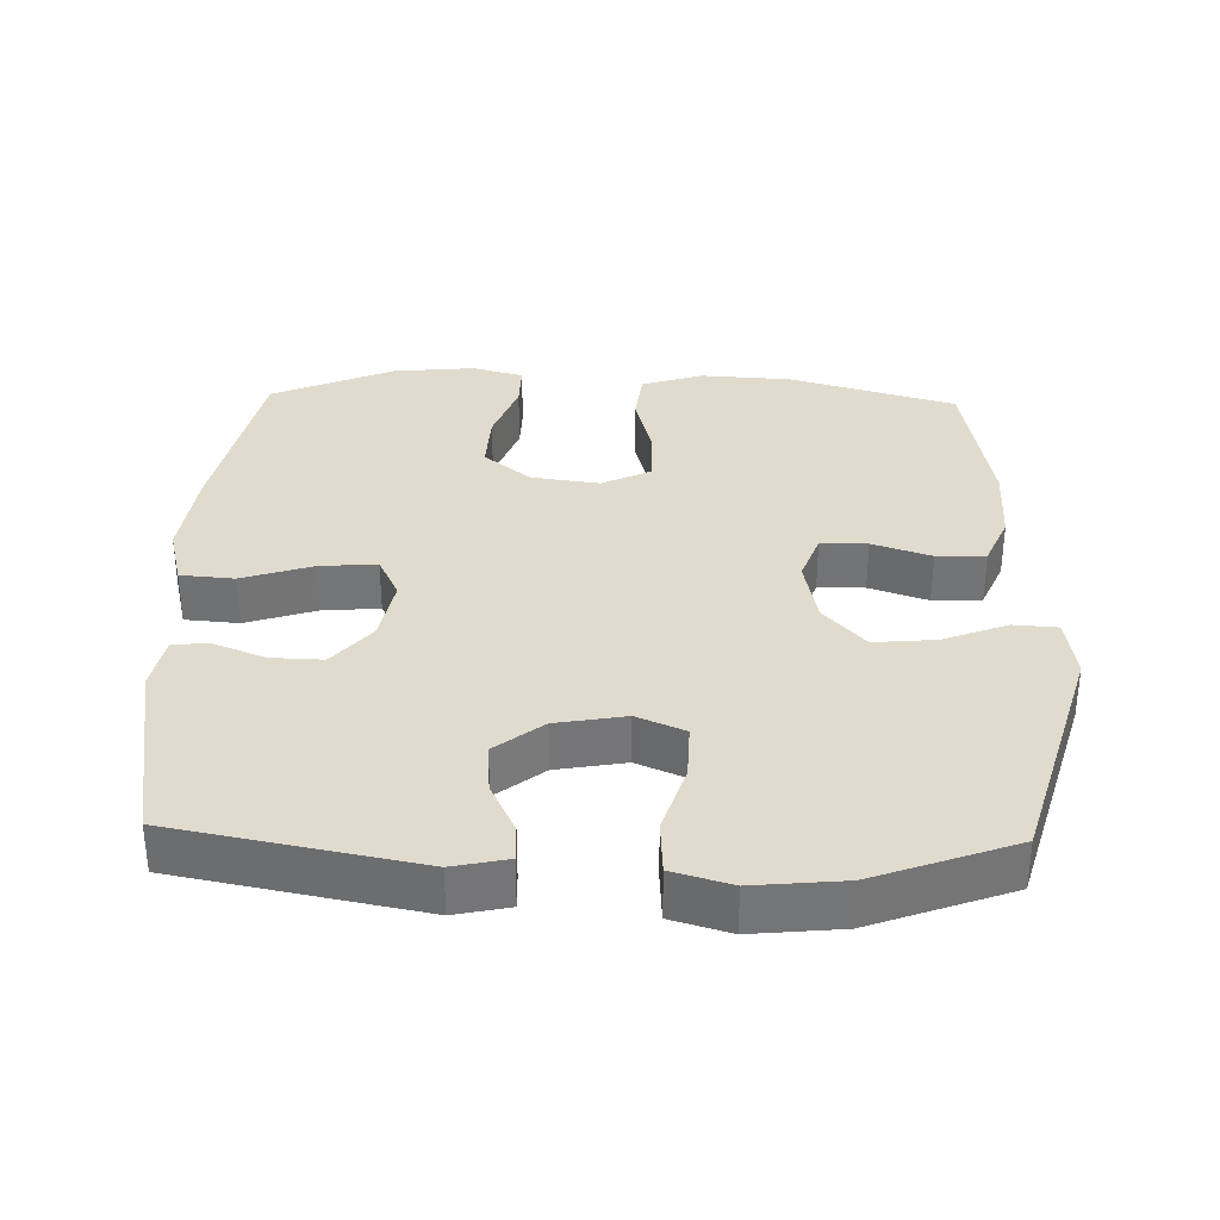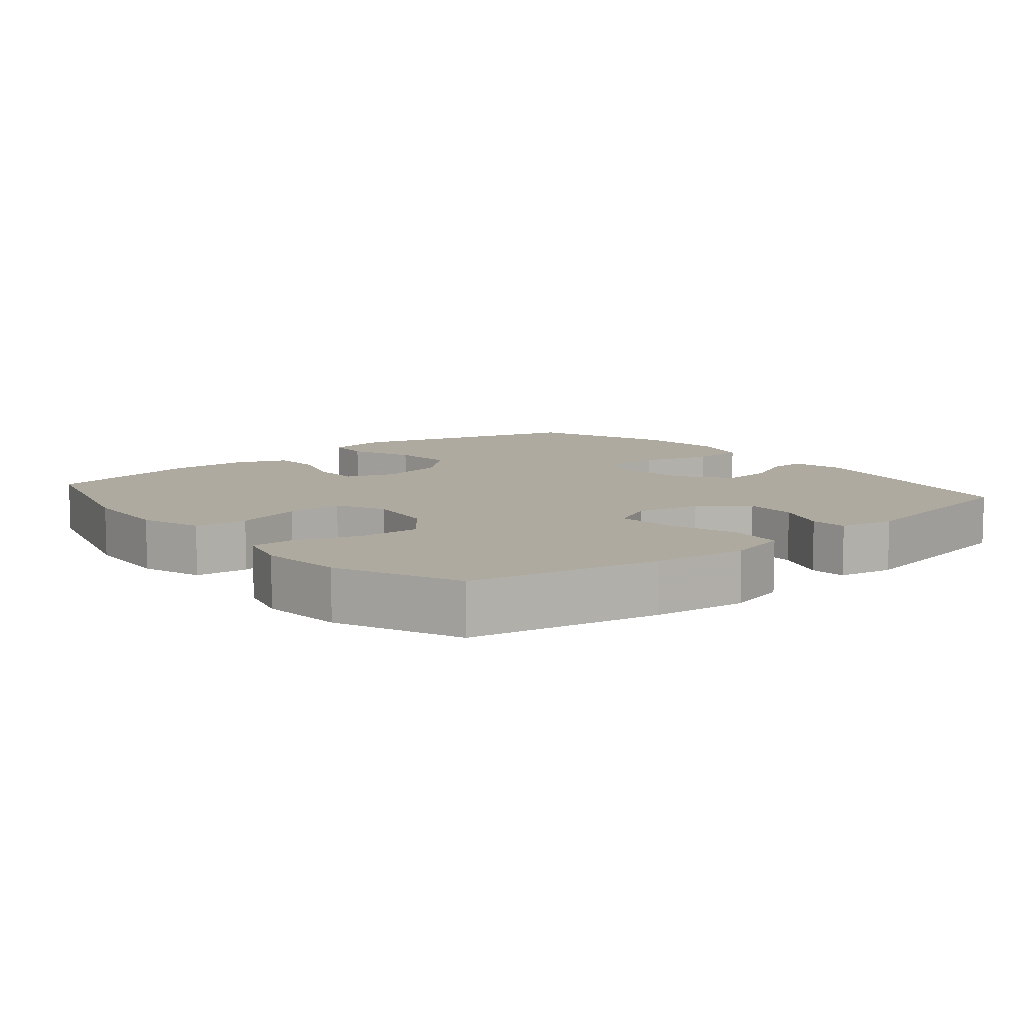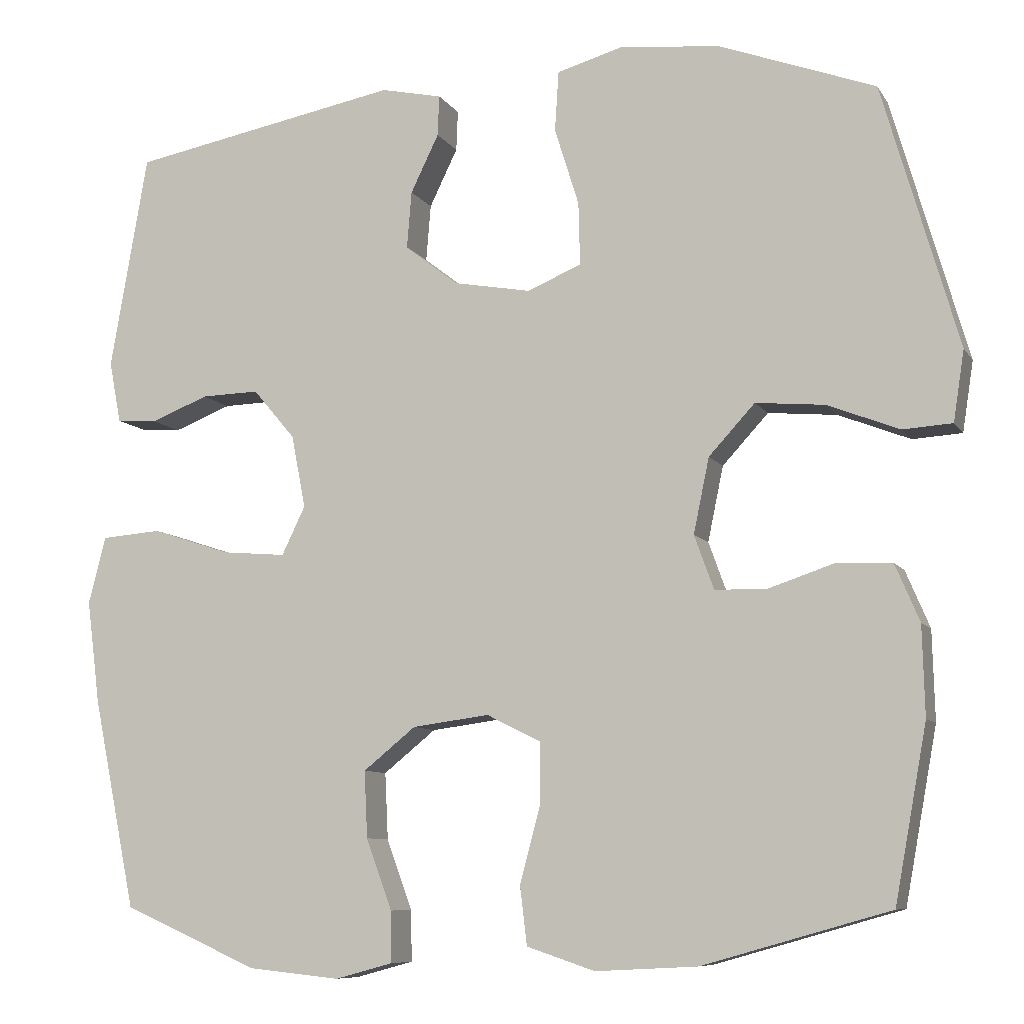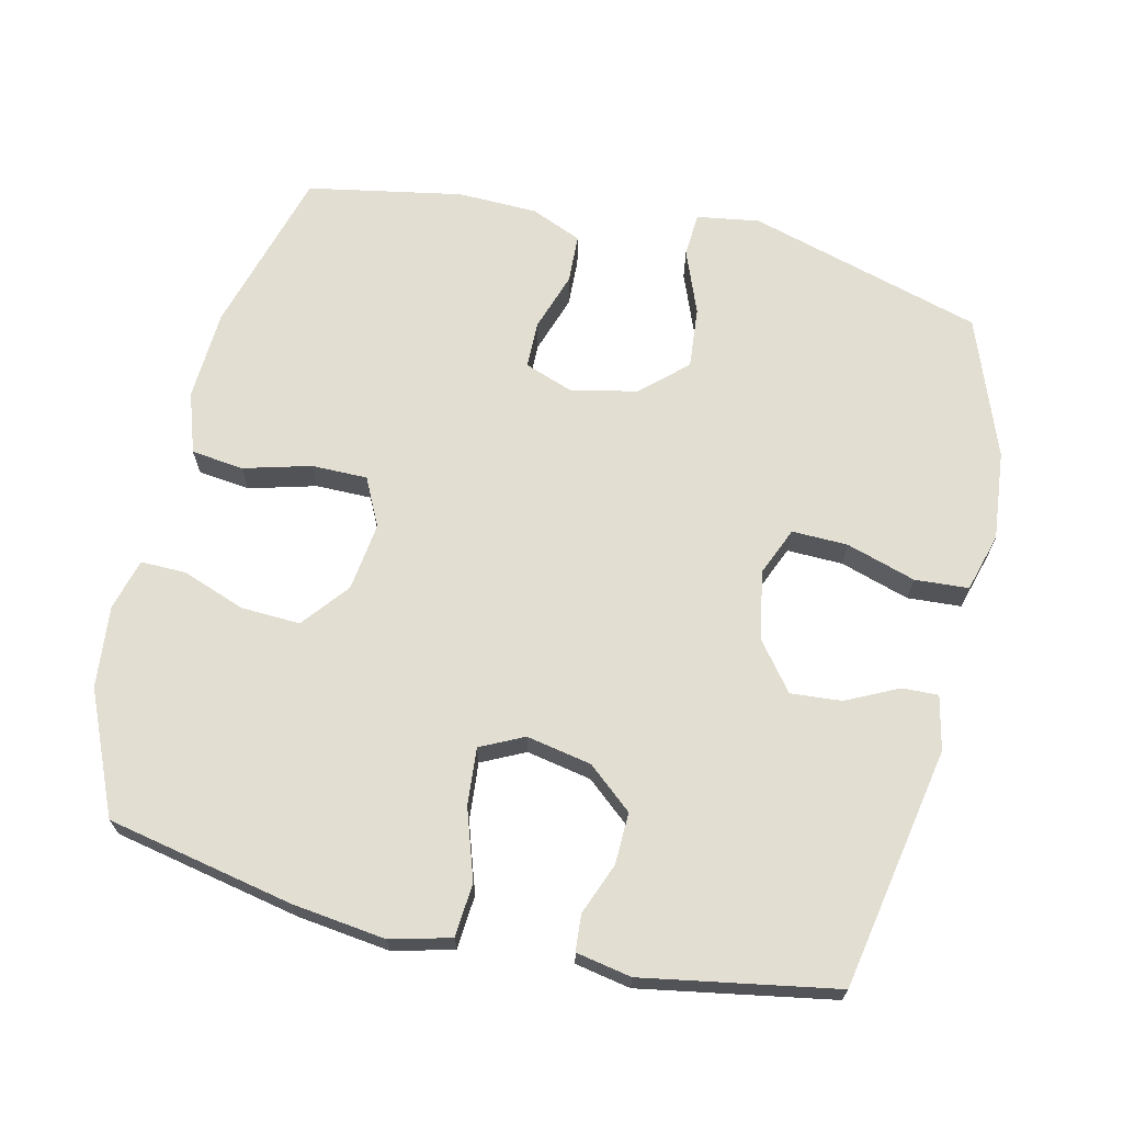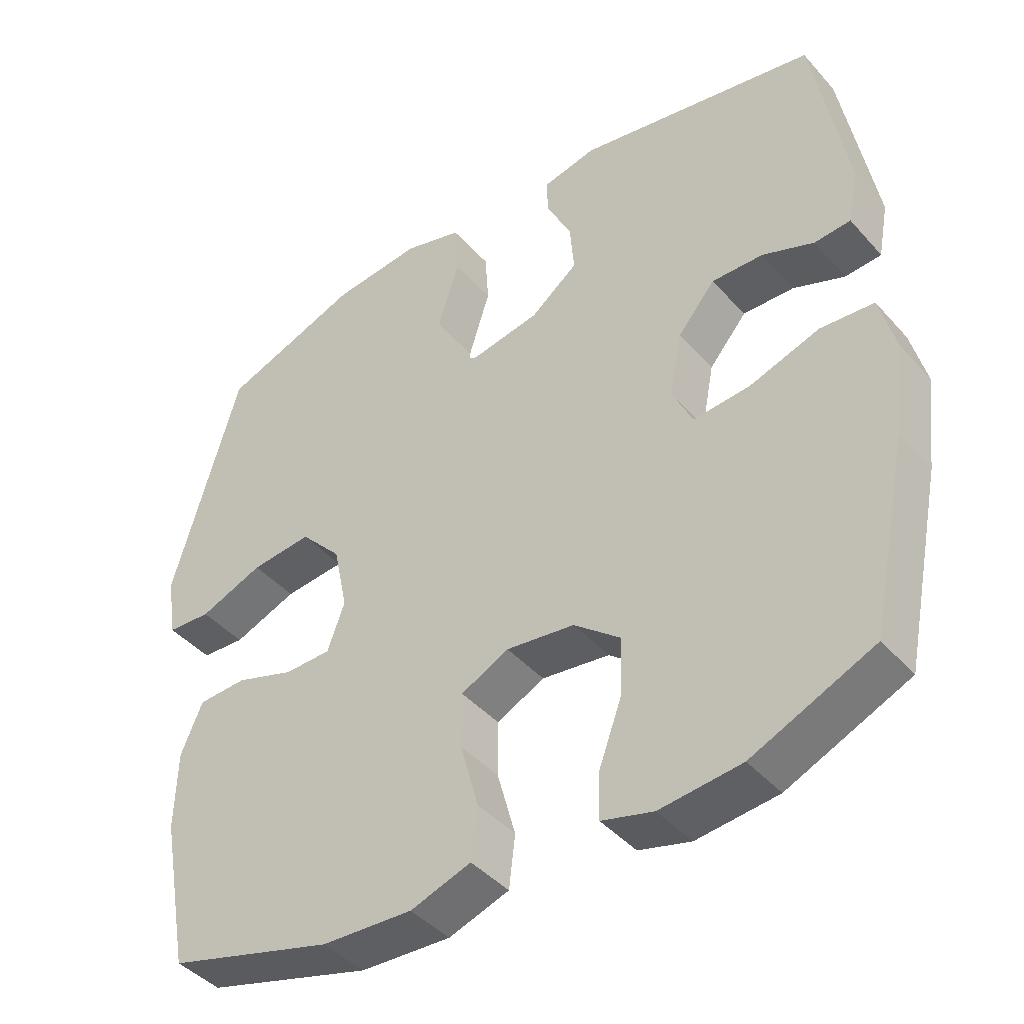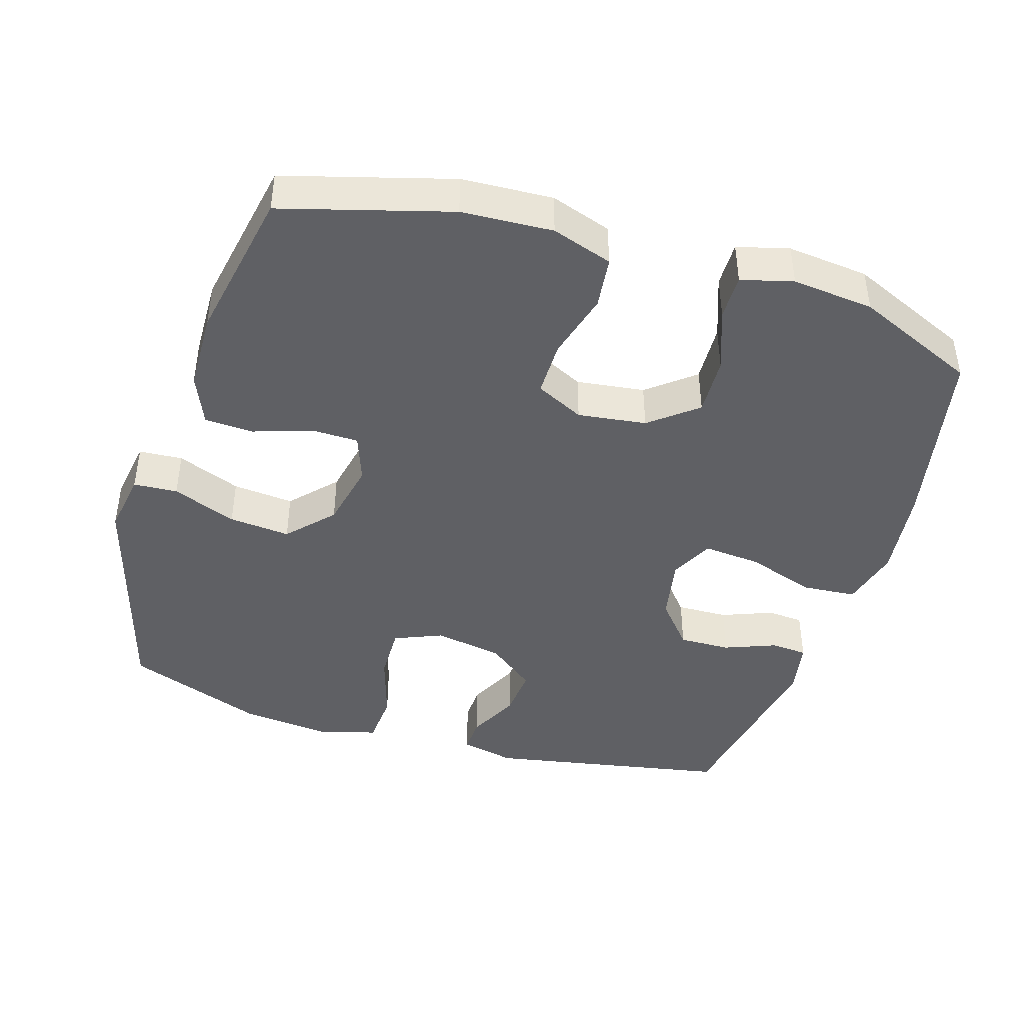
<metadata>
{"format":"obj","ext":"obj","renderer":"f3d","projection":"perspective","resolution":1024,"background":"white","views":[{"elev":33.9,"azim":1.7,"up":"+Y"},{"elev":9.5,"azim":-129.8,"up":"+Y"},{"elev":-8.5,"azim":19.1,"up":"+Z"},{"elev":67.8,"azim":-76.9,"up":"+Y"},{"elev":-42.8,"azim":-142.2,"up":"+Z"},{"elev":-43.2,"azim":162.8,"up":"+Y"}]}
</metadata>
<code>
v -0.5 0.07 0.5
v -0.154 0.07 0.565
v -0.076 0.07 0.548
v -0.078 0.07 0.496
v -0.114 0.07 0.422
v -0.12 0.07 0.349
v -0.052 0.07 0.296
v 0.047 0.07 0.278
v 0.116 0.07 0.307
v 0.114 0.07 0.387
v 0.083 0.07 0.486
v 0.088 0.07 0.563
v 0.172 0.07 0.587
v 0.3 0.07 0.574
v 0.5 0.07 0.5
v 0.597 0.07 0.164
v 0.583 0.07 0.074
v 0.52 0.07 0.07
v 0.428 0.07 0.106
v 0.34 0.07 0.114
v 0.281 0.07 0.05
v 0.261 0.07 -0.046
v 0.286 0.07 -0.115
v 0.353 0.07 -0.116
v 0.437 0.07 -0.088
v 0.507 0.07 -0.091
v 0.538 0.07 -0.164
v 0.541 0.07 -0.278
v 0.5 0.07 -0.5
v 0.261 0.07 -0.568
v 0.131 0.07 -0.575
v 0.044 0.07 -0.546
v 0.035 0.07 -0.471
v 0.061 0.07 -0.375
v 0.061 0.07 -0.295
v -0.008 0.07 -0.261
v -0.106 0.07 -0.274
v -0.173 0.07 -0.328
v -0.169 0.07 -0.413
v -0.136 0.07 -0.503
v -0.135 0.07 -0.568
v -0.209 0.07 -0.588
v -0.326 0.07 -0.576
v -0.5 0.07 -0.5
v -0.555 0.07 -0.232
v -0.572 0.07 -0.099
v -0.55 0.07 -0.013
v -0.473 0.07 -0.007
v -0.373 0.07 -0.04
v -0.291 0.07 -0.047
v -0.261 0.07 0.015
v -0.279 0.07 0.108
v -0.333 0.07 0.172
v -0.407 0.07 0.17
v -0.481 0.07 0.141
v -0.533 0.07 0.145
v -0.548 0.07 0.224
v -0.5 0 0.5
v -0.154 0 0.565
v -0.076 0 0.548
v -0.078 0 0.496
v -0.114 0 0.422
v -0.12 0 0.349
v -0.052 0 0.296
v 0.047 0 0.278
v 0.116 0 0.307
v 0.114 0 0.387
v 0.083 0 0.486
v 0.088 0 0.563
v 0.172 0 0.587
v 0.3 0 0.574
v 0.5 0 0.5
v 0.597 0 0.164
v 0.583 0 0.074
v 0.52 0 0.07
v 0.428 0 0.106
v 0.34 0 0.114
v 0.281 0 0.05
v 0.261 0 -0.046
v 0.286 0 -0.115
v 0.353 0 -0.116
v 0.437 0 -0.088
v 0.507 0 -0.091
v 0.538 0 -0.164
v 0.541 0 -0.278
v 0.5 0 -0.5
v 0.261 0 -0.568
v 0.131 0 -0.575
v 0.044 0 -0.546
v 0.035 0 -0.471
v 0.061 0 -0.375
v 0.061 0 -0.295
v -0.008 0 -0.261
v -0.106 0 -0.274
v -0.173 0 -0.328
v -0.169 0 -0.413
v -0.136 0 -0.503
v -0.135 0 -0.568
v -0.209 0 -0.588
v -0.326 0 -0.576
v -0.5 0 -0.5
v -0.555 0 -0.232
v -0.572 0 -0.099
v -0.55 0 -0.013
v -0.473 0 -0.007
v -0.373 0 -0.04
v -0.291 0 -0.047
v -0.261 0 0.015
v -0.279 0 0.108
v -0.333 0 0.172
v -0.407 0 0.17
v -0.481 0 0.141
v -0.533 0 0.145
v -0.548 0 0.224
f 54 55 56 57
f 53 54 57 1
f 52 53 1 2
f 51 52 2 3
f 46 47 48 49
f 46 49 50
f 45 46 50
f 44 45 50
f 43 44 50 51
f 39 40 41 42
f 38 39 42 43
f 31 32 33 34
f 31 34 35
f 30 31 35
f 29 30 35
f 28 29 35 36
f 24 25 26 27
f 23 24 27 28
f 16 17 18 19
f 16 19 20
f 15 16 20
f 14 15 20 21
f 10 11 12 13
f 9 10 13 14
f 3 4 5
f 51 3 5
f 51 5 6
f 38 43 51 6
f 37 38 6 7
f 36 37 7 8
f 23 28 36
f 22 23 36 8
f 9 14 21 22
f 8 9 22
f 114 113 112 111
f 58 114 111 110
f 59 58 110 109
f 60 59 109 108
f 106 105 104 103
f 107 106 103
f 107 103 102
f 107 102 101
f 108 107 101 100
f 99 98 97 96
f 100 99 96 95
f 91 90 89 88
f 92 91 88
f 92 88 87
f 92 87 86
f 93 92 86 85
f 84 83 82 81
f 85 84 81 80
f 76 75 74 73
f 77 76 73
f 77 73 72
f 78 77 72 71
f 70 69 68 67
f 71 70 67 66
f 62 61 60
f 62 60 108
f 63 62 108
f 63 108 100 95
f 64 63 95 94
f 65 64 94 93
f 93 85 80
f 65 93 80 79
f 79 78 71 66
f 79 66 65
f 1 58 59 2
f 2 59 60 3
f 3 60 61 4
f 4 61 62 5
f 5 62 63 6
f 6 63 64 7
f 7 64 65 8
f 8 65 66 9
f 9 66 67 10
f 10 67 68 11
f 11 68 69 12
f 12 69 70 13
f 13 70 71 14
f 14 71 72 15
f 15 72 73 16
f 16 73 74 17
f 17 74 75 18
f 18 75 76 19
f 19 76 77 20
f 20 77 78 21
f 21 78 79 22
f 22 79 80 23
f 23 80 81 24
f 24 81 82 25
f 25 82 83 26
f 26 83 84 27
f 27 84 85 28
f 28 85 86 29
f 29 86 87 30
f 30 87 88 31
f 31 88 89 32
f 32 89 90 33
f 33 90 91 34
f 34 91 92 35
f 35 92 93 36
f 36 93 94 37
f 37 94 95 38
f 38 95 96 39
f 39 96 97 40
f 40 97 98 41
f 41 98 99 42
f 42 99 100 43
f 43 100 101 44
f 44 101 102 45
f 45 102 103 46
f 46 103 104 47
f 47 104 105 48
f 48 105 106 49
f 49 106 107 50
f 50 107 108 51
f 51 108 109 52
f 52 109 110 53
f 53 110 111 54
f 54 111 112 55
f 55 112 113 56
f 56 113 114 57
f 57 114 58 1

</code>
